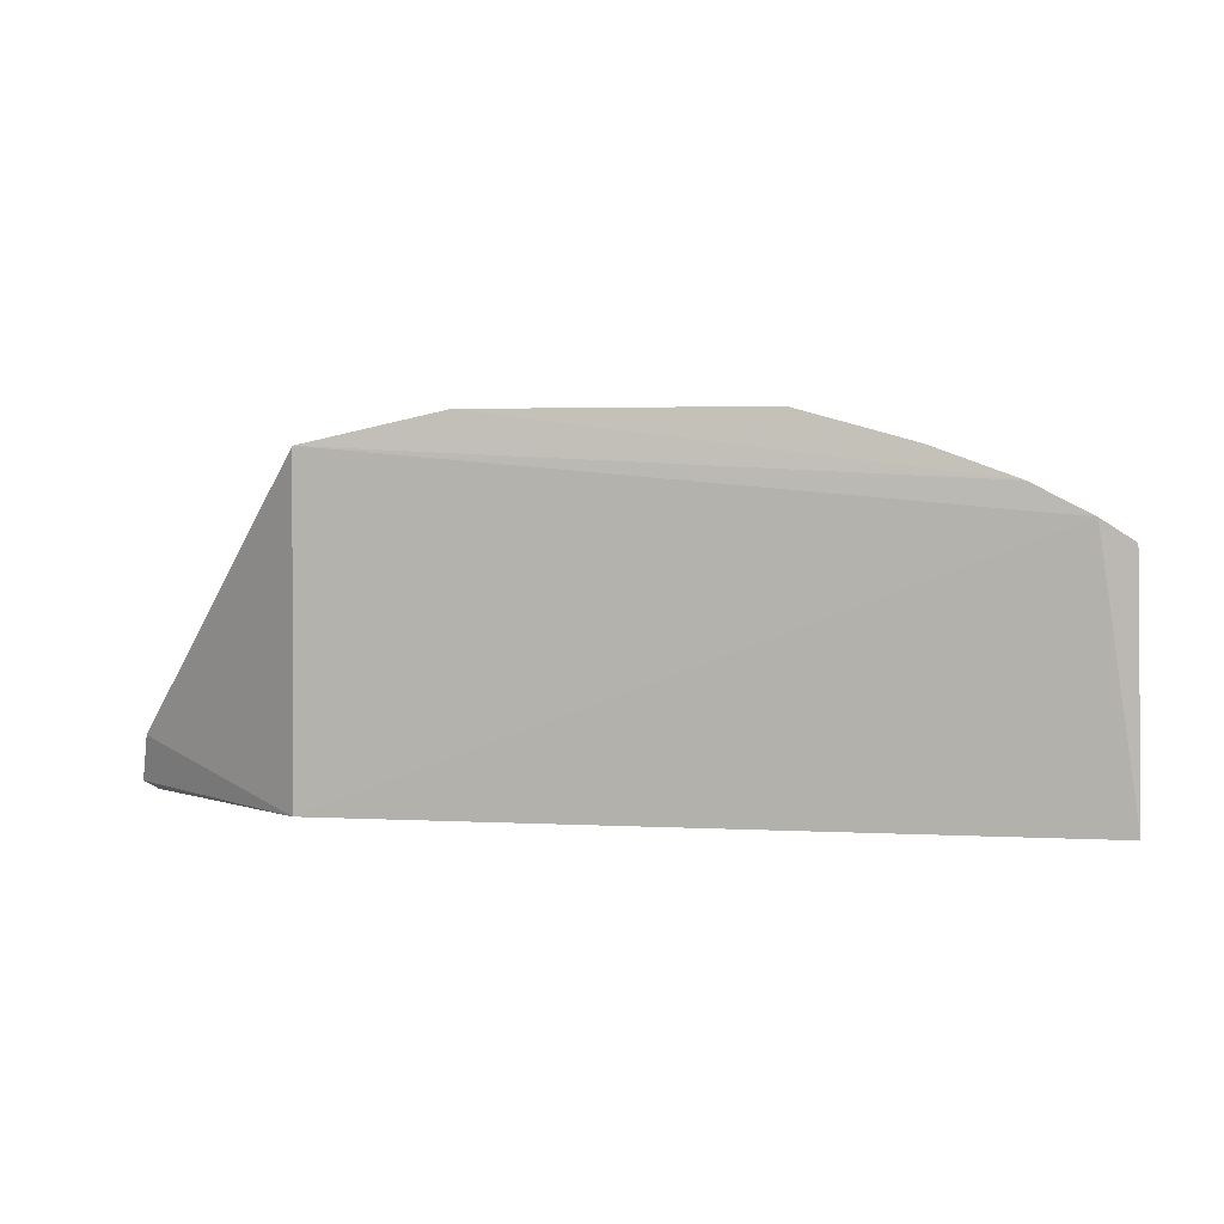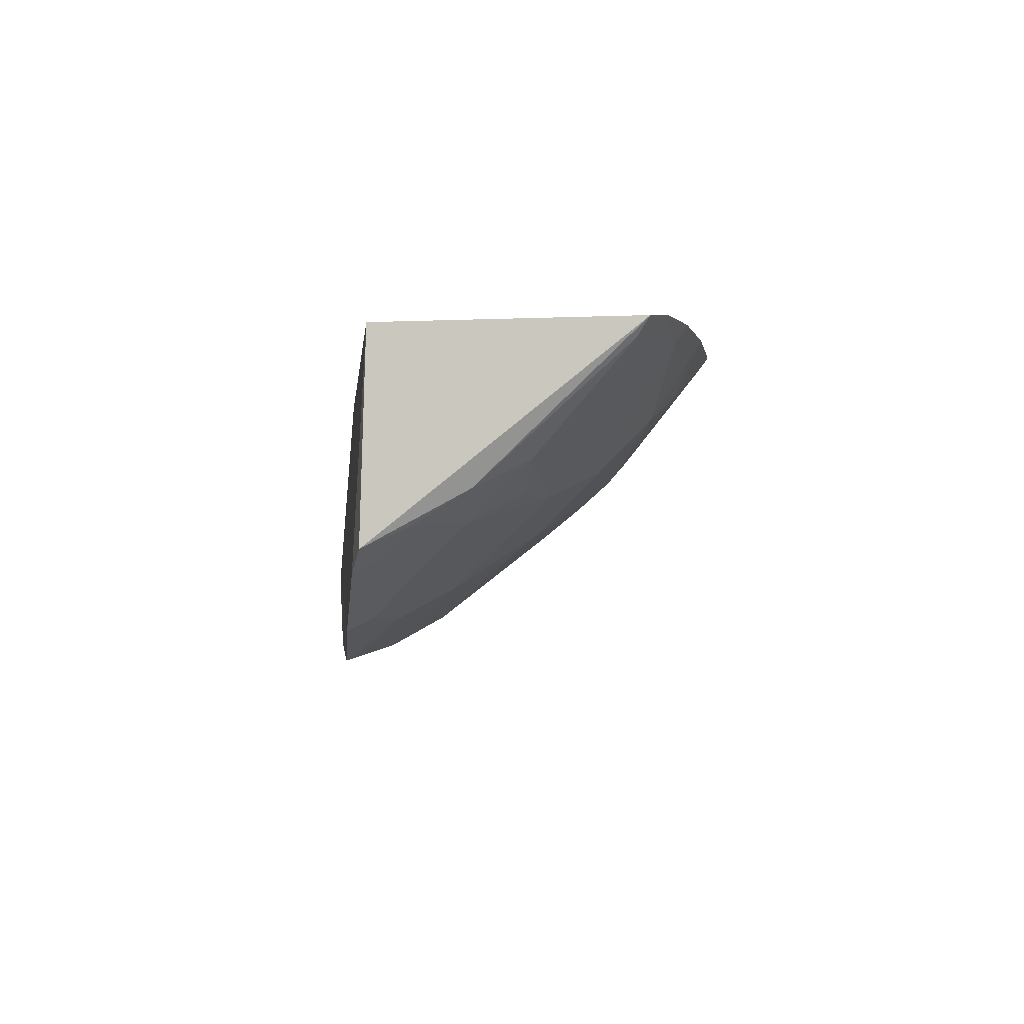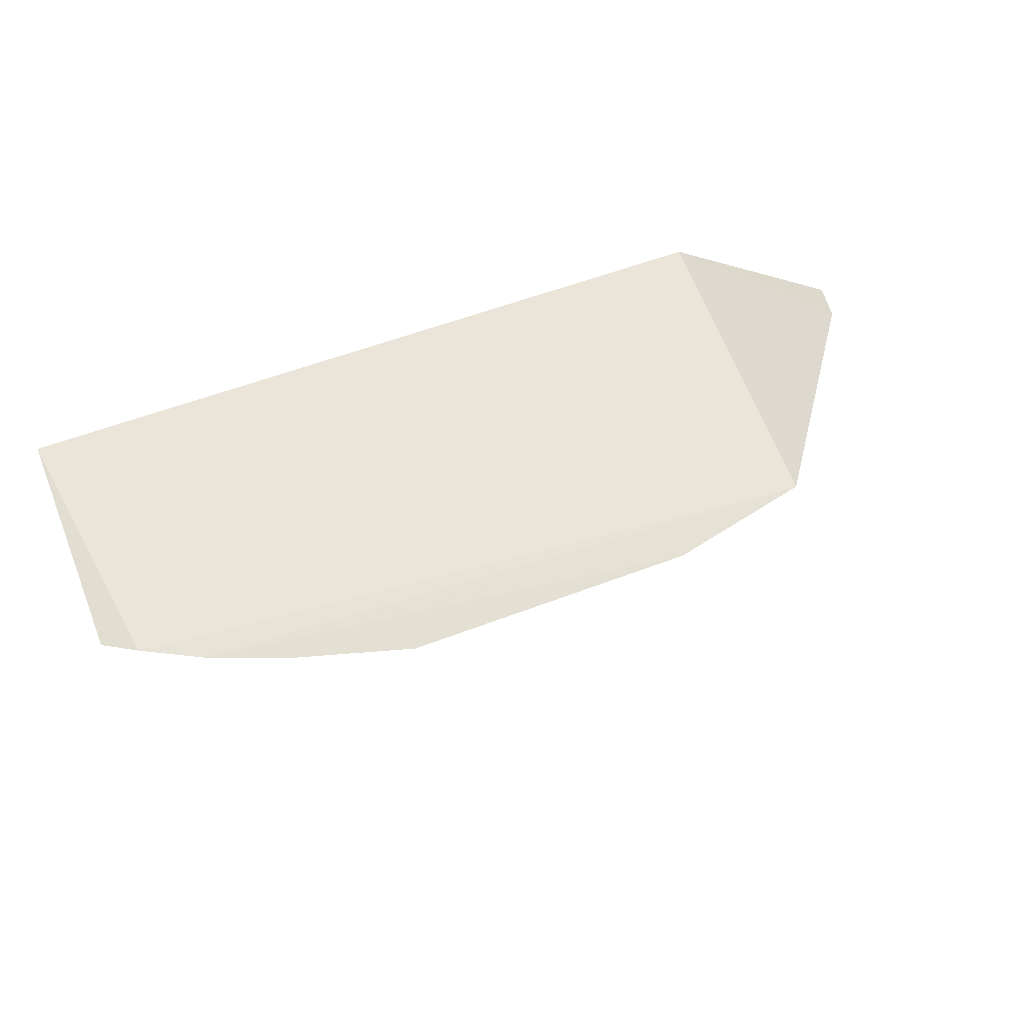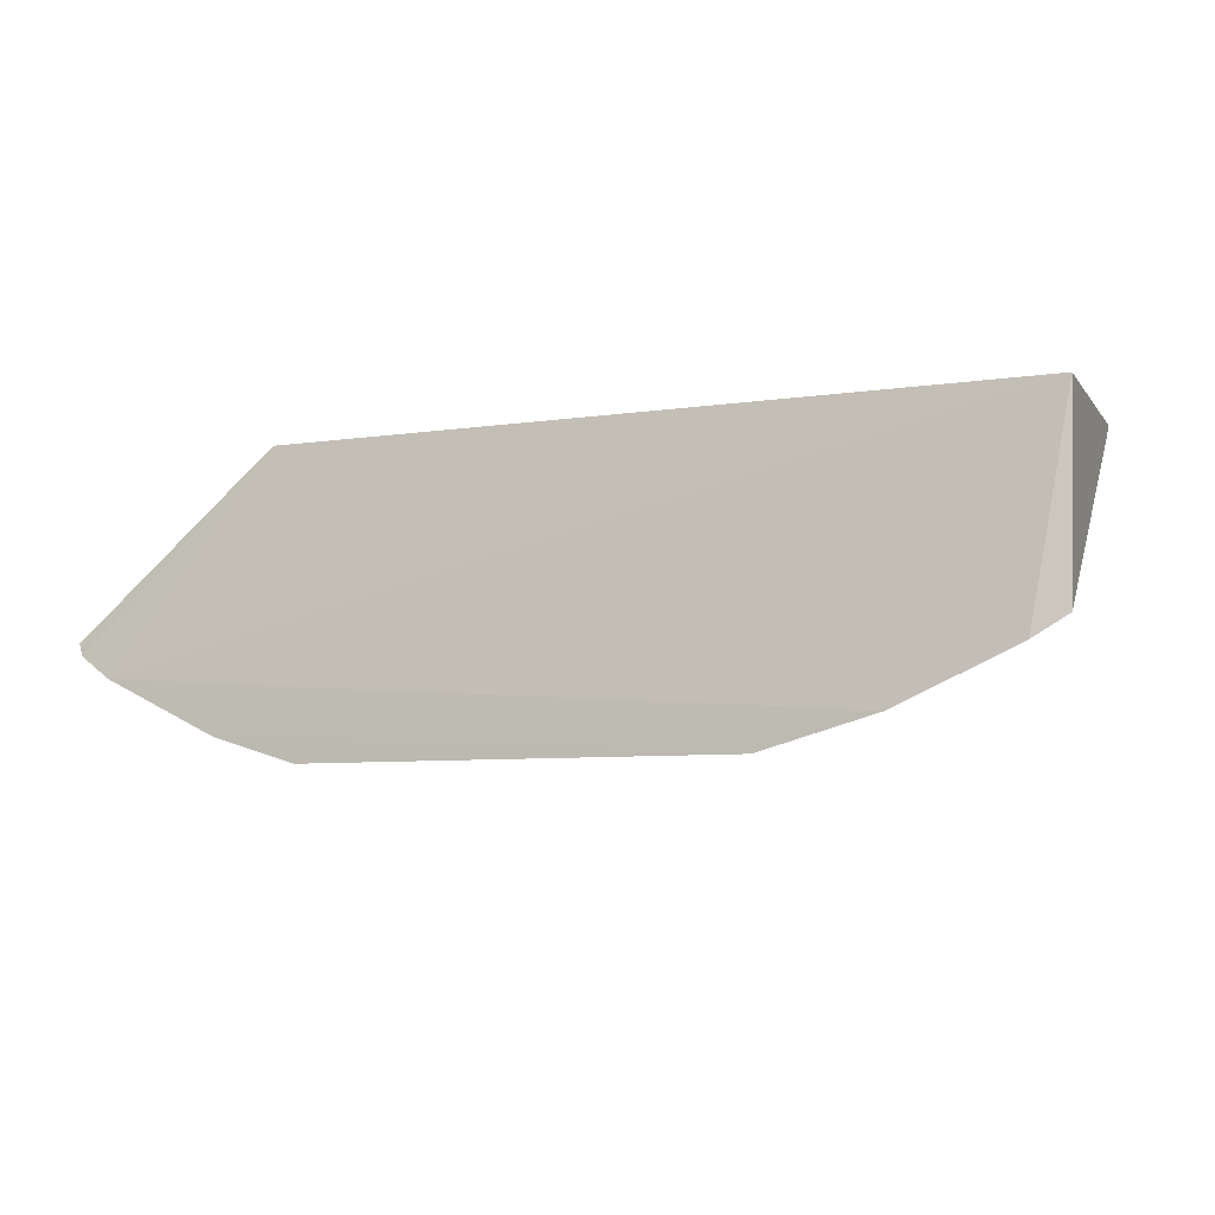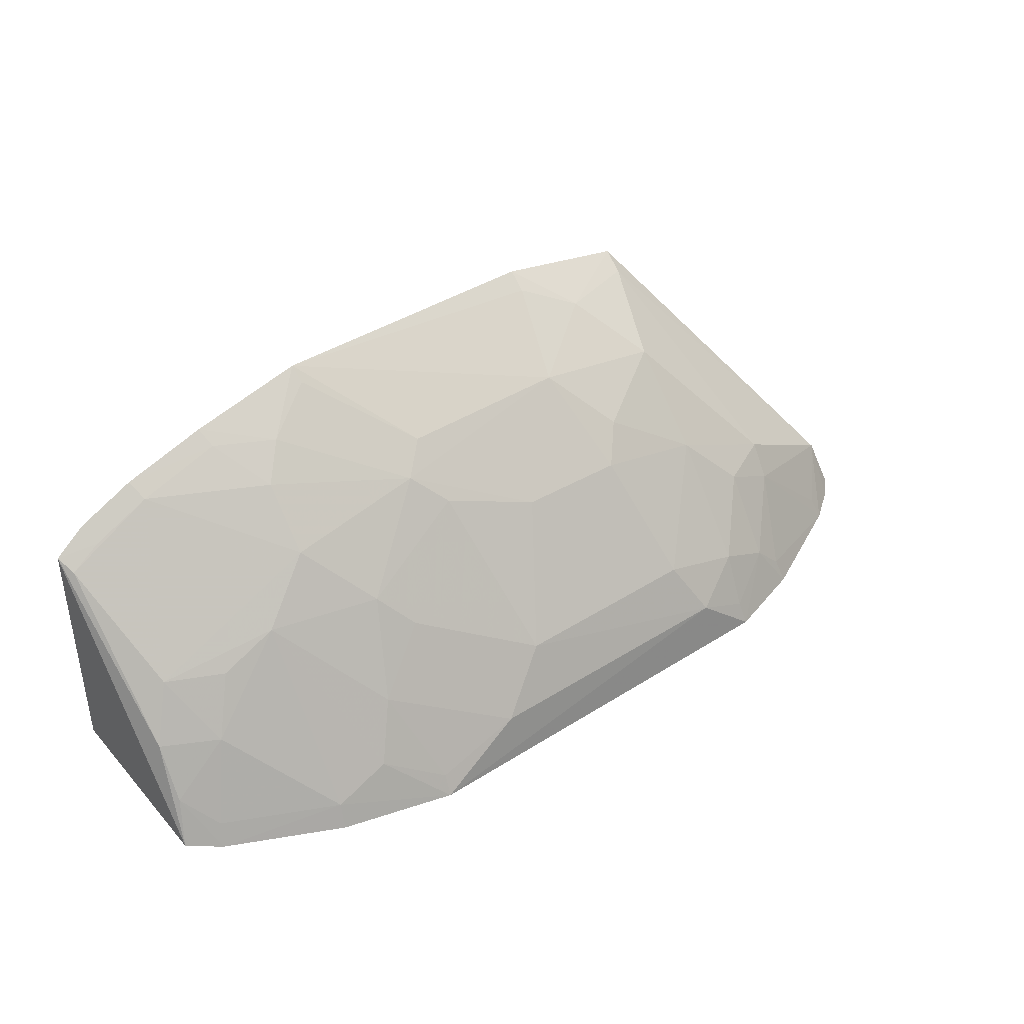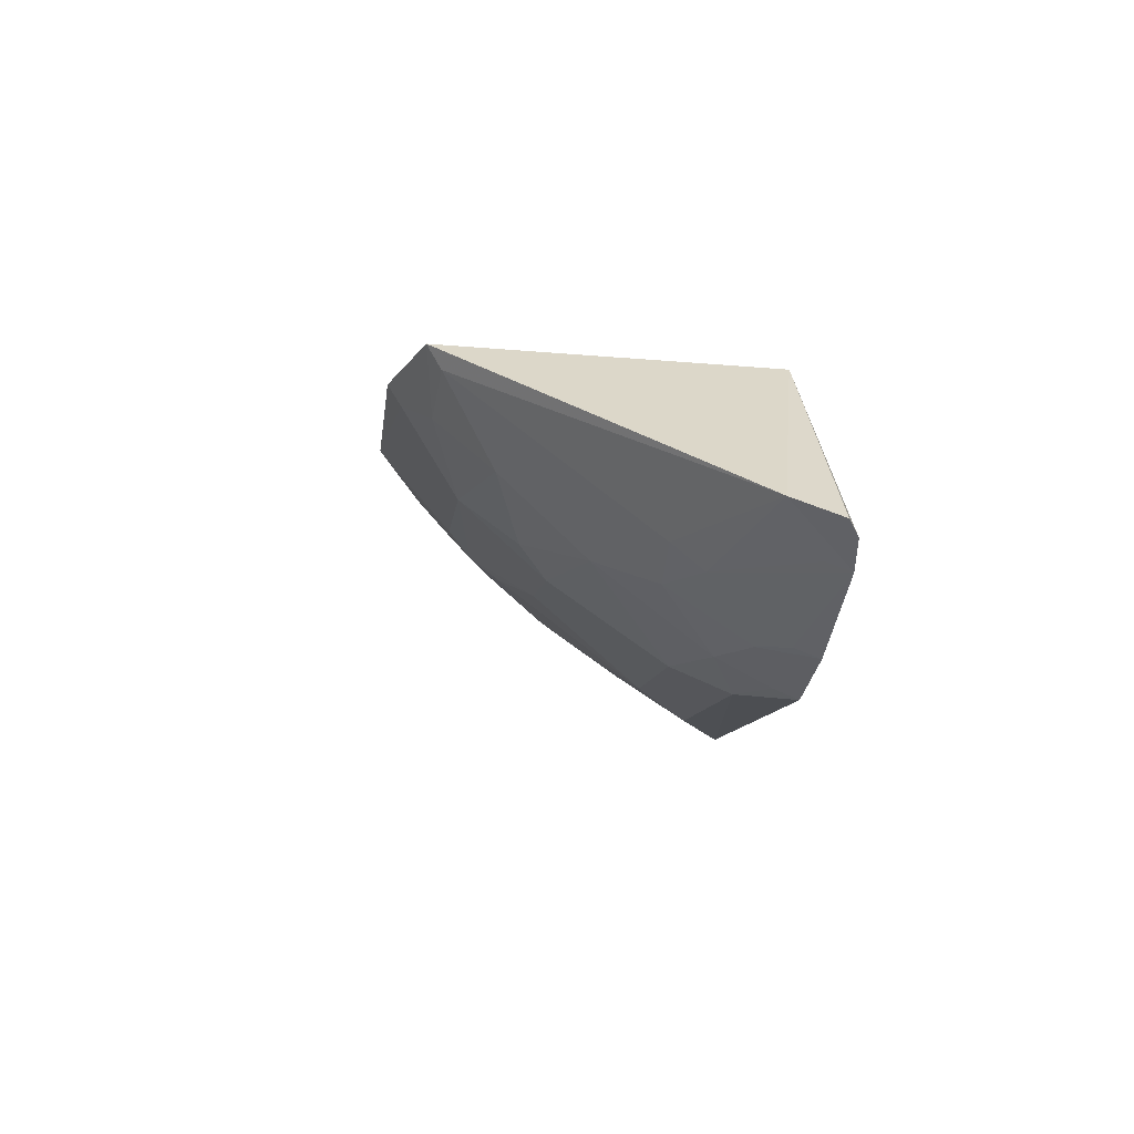
<metadata>
{"format":"obj","ext":"obj","renderer":"f3d","projection":"perspective","resolution":1024,"background":"white","views":[{"elev":4.8,"azim":-171.1,"up":"+Z"},{"elev":-2.6,"azim":-95.8,"up":"+Y"},{"elev":61.7,"azim":-20.4,"up":"+Y"},{"elev":-8.5,"azim":-158.6,"up":"+Y"},{"elev":42.5,"azim":-36.6,"up":"+Z"},{"elev":-9.2,"azim":83.8,"up":"+Y"}]}
</metadata>
<code>
v 0.1251 -0.4227 0.2196
v 0.2497 -0.3601 0.2257
v 0.06701 -0.2624 0.4116
v -0.2138 -0.2609 0.3657
v -0.2348 -0.2697 0.2259
v -0.09503 -0.3586 0.3196
v 0.1235 -0.3172 0.3618
v 0.2279 -0.379 0.2186
v 0.1439 -0.2697 0.2259
v -0.08123 -0.2634 0.4127
v -0.1548 -0.4084 0.2188
v 0.1393 -0.261 0.3953
v 0.08059 -0.4027 0.2741
v 0.1813 -0.3592 0.2892
v 0.2442 -0.3671 0.2204
v -0.1836 -0.261 0.381
v 0.05272 -0.317 0.3755
v 0.1691 -0.4087 0.2191
v -0.2149 -0.3812 0.2202
v 0.09556 -0.2862 0.3905
v 0.2437 -0.35 0.2503
v -0.09588 -0.4247 0.2193
v 0.1243 -0.3588 0.3175
v 0.1382 -0.2729 0.3881
v -0.152 -0.3429 0.3177
v 0.06628 -0.2731 0.4048
v -0.05141 -0.3294 0.3629
v 0.1799 -0.372 0.2728
v -0.2309 -0.2639 0.3547
v 0.09536 -0.4175 0.2455
v -0.02052 -0.4034 0.2739
v -0.1241 -0.4026 0.2452
v 0.06587 -0.3594 0.3323
v -0.1212 -0.3007 0.3746
v -0.1964 -0.3576 0.2736
v -0.03745 -0.3168 0.3753
v 0.1663 -0.4032 0.2318
v 0.1245 -0.4029 0.2598
v 0.2244 -0.3738 0.2303
v -0.2322 -0.3706 0.2231
v -0.1804 -0.2712 0.3749
v -0.03635 -0.3435 0.3485
v -0.04908 -0.418 0.2451
v -0.1529 -0.4024 0.2311
v -0.1096 -0.3874 0.2742
v 0.00964 -0.3586 0.3336
v 0.07969 -0.3437 0.3471
v -0.1402 -0.2622 0.3967
v -0.1078 -0.2868 0.3899
v -0.1224 -0.3287 0.347
v -0.2109 -0.3285 0.3026
v 0.1522 -0.4015 0.2459
v 0.1235 -0.4173 0.2318
v 0.1519 -0.3735 0.2883
v -0.2265 -0.3598 0.2468
v -0.2121 -0.3756 0.2323
v -0.09474 -0.4186 0.2297
v -0.08031 -0.3727 0.3037
v -0.1381 -0.272 0.3906
v -0.08092 -0.2716 0.4065
v -0.1815 -0.3425 0.3026
v -0.2272 -0.2731 0.3493
v -0.2255 -0.3427 0.2739
v -0.2106 -0.2711 0.3596
f 9 8 5
f 9 5 4
f 12 9 4
f 15 9 2
f 15 8 9
f 16 10 3
f 16 12 4
f 16 3 12
f 18 11 8
f 19 5 8
f 19 8 11
f 20 12 3
f 20 17 7
f 21 2 9
f 21 9 12
f 21 15 2
f 21 8 15
f 22 18 1
f 22 11 18
f 23 14 7
f 24 7 14
f 24 20 7
f 24 12 20
f 24 21 12
f 24 14 21
f 26 3 10
f 26 10 17
f 26 20 3
f 26 17 20
f 28 21 14
f 29 4 5
f 30 22 1
f 31 30 13
f 33 13 23
f 33 31 13
f 36 27 17
f 36 17 10
f 37 18 8
f 37 8 28
f 38 23 13
f 38 13 30
f 39 28 8
f 39 8 21
f 39 21 28
f 40 29 5
f 40 5 19
f 41 16 4
f 42 27 6
f 42 6 31
f 43 22 30
f 43 30 31
f 44 11 22
f 44 22 32
f 44 32 25
f 44 25 35
f 44 19 11
f 45 6 25
f 45 25 32
f 46 33 17
f 46 17 27
f 46 27 42
f 46 42 31
f 46 31 33
f 47 33 23
f 47 23 7
f 47 7 17
f 47 17 33
f 48 10 16
f 49 34 27
f 49 10 48
f 50 25 6
f 50 6 27
f 50 27 34
f 50 34 41
f 51 50 41
f 51 25 50
f 52 37 28
f 52 18 37
f 52 1 18
f 53 38 30
f 53 30 1
f 53 52 38
f 53 1 52
f 54 28 14
f 54 14 23
f 54 23 38
f 54 52 28
f 54 38 52
f 55 40 19
f 56 44 35
f 56 19 44
f 56 55 19
f 56 35 55
f 57 45 32
f 57 32 22
f 57 22 43
f 57 43 45
f 58 45 43
f 58 43 31
f 58 31 6
f 58 6 45
f 59 41 34
f 59 49 48
f 59 34 49
f 59 48 16
f 59 16 41
f 60 36 10
f 60 10 49
f 60 49 27
f 60 27 36
f 61 51 35
f 61 35 25
f 61 25 51
f 62 51 41
f 63 55 35
f 63 35 51
f 63 51 62
f 63 62 29
f 63 29 40
f 63 40 55
f 64 62 41
f 64 29 62
f 64 41 4
f 64 4 29

</code>
